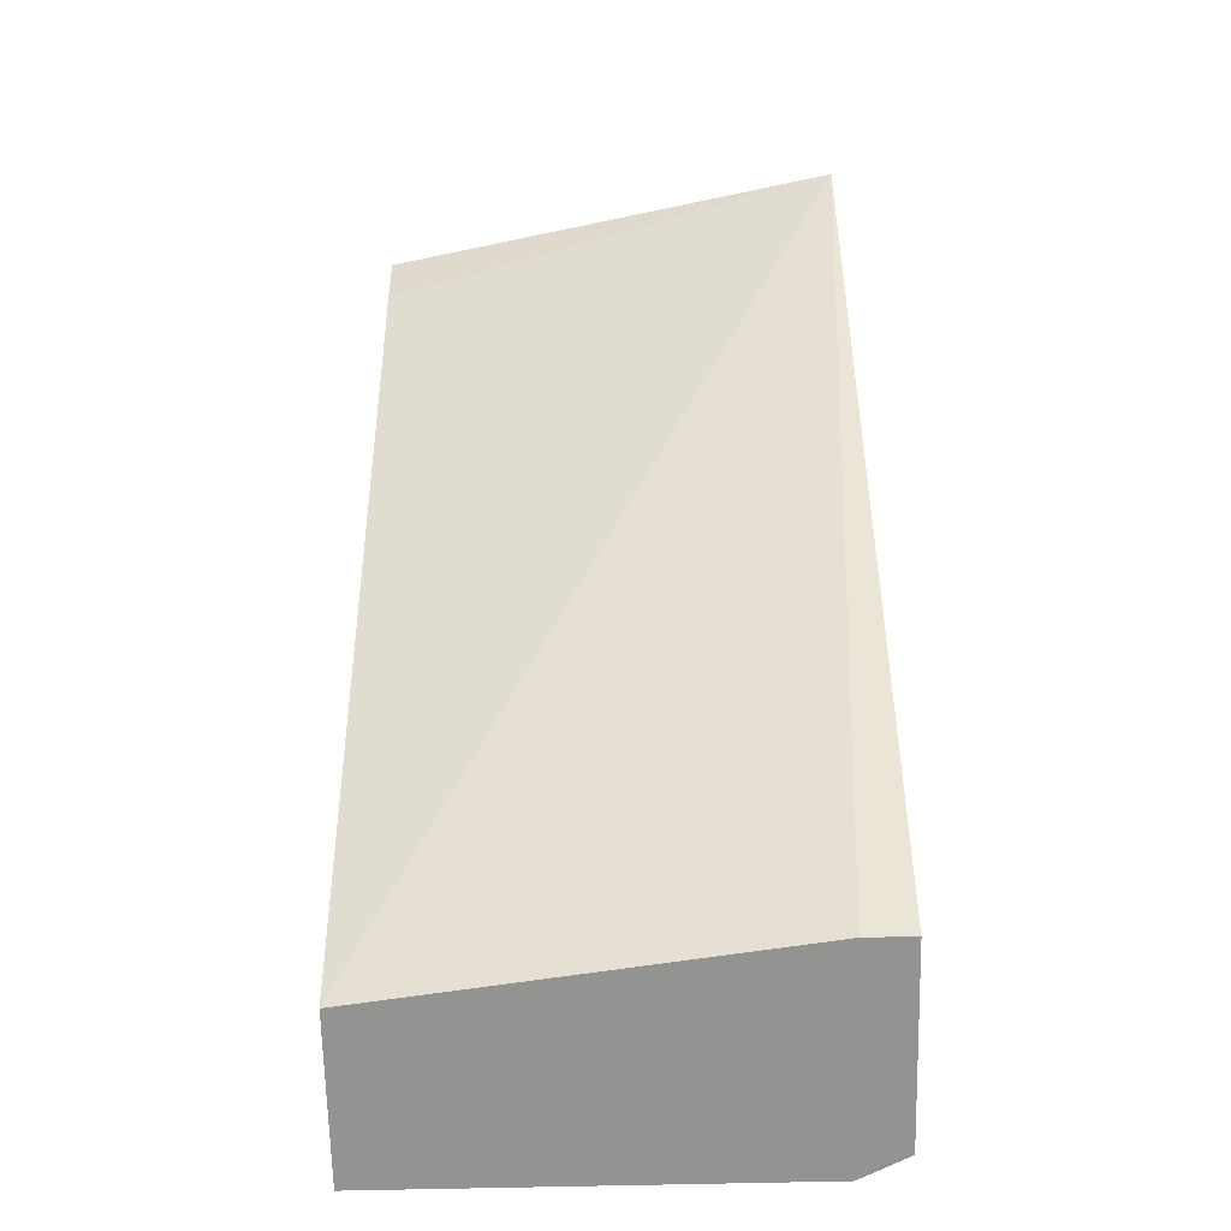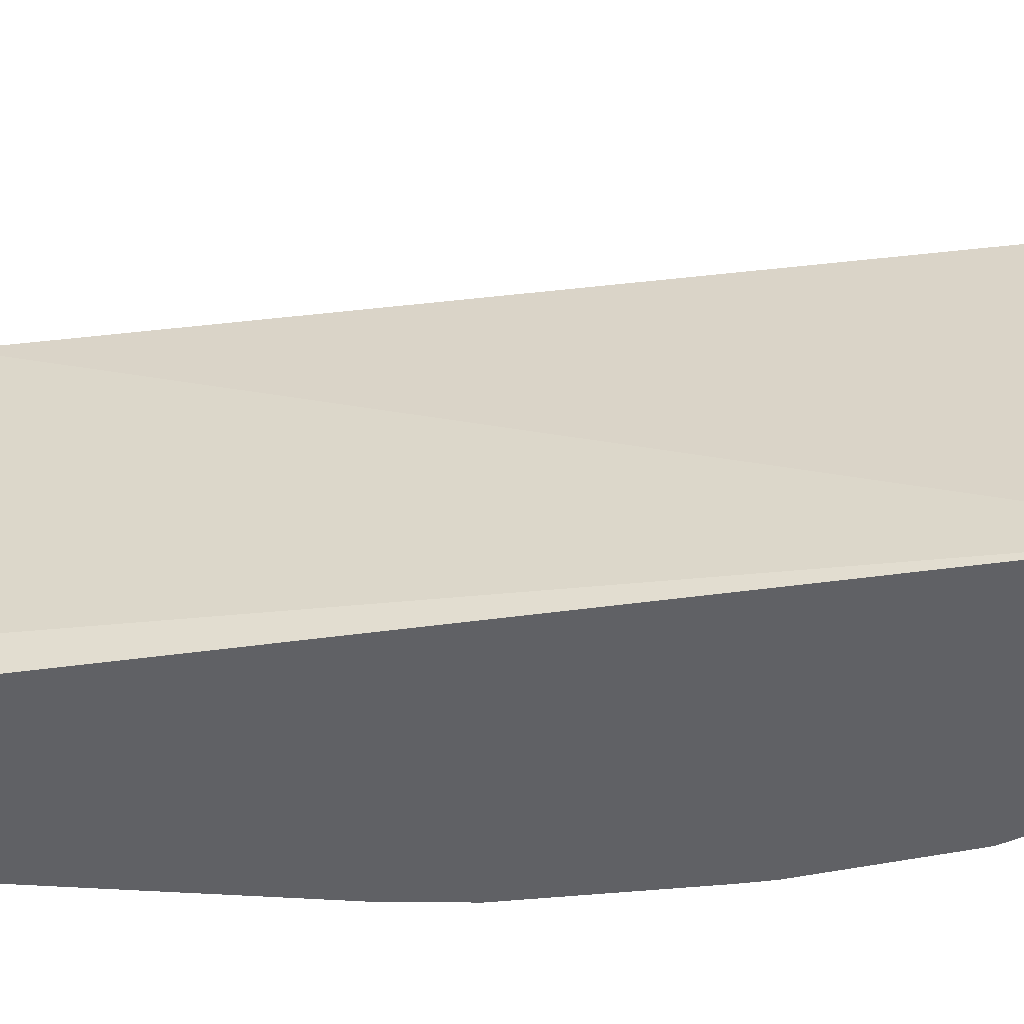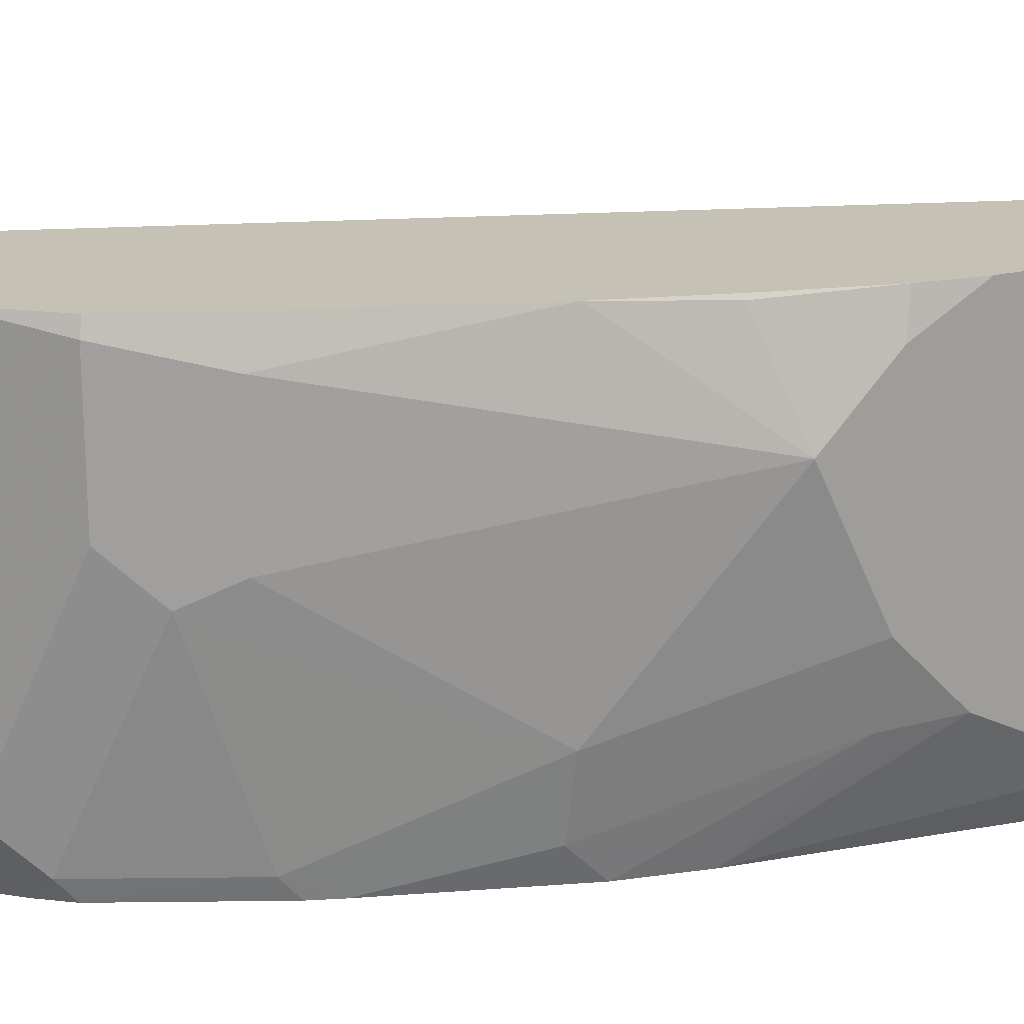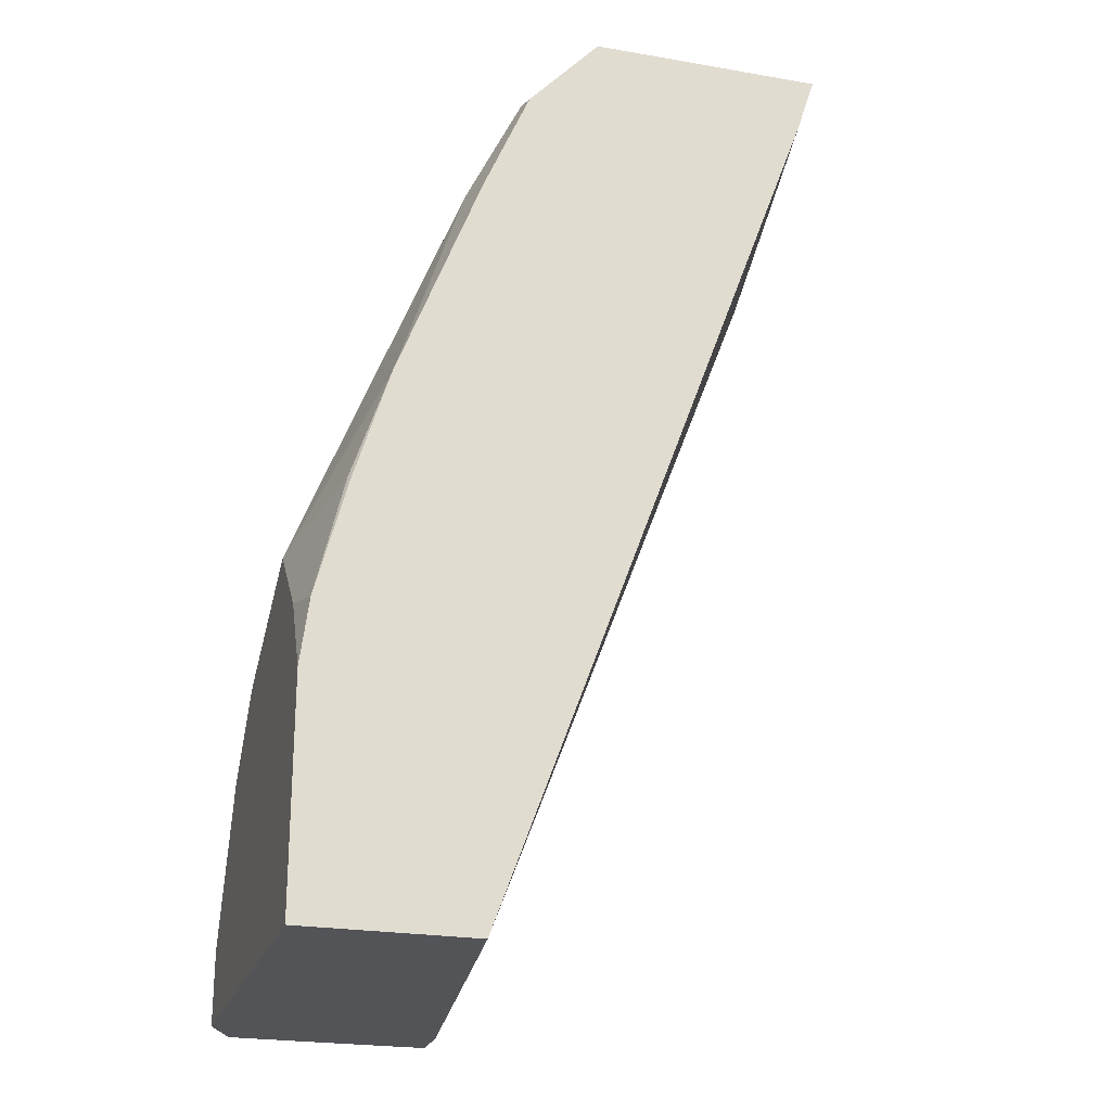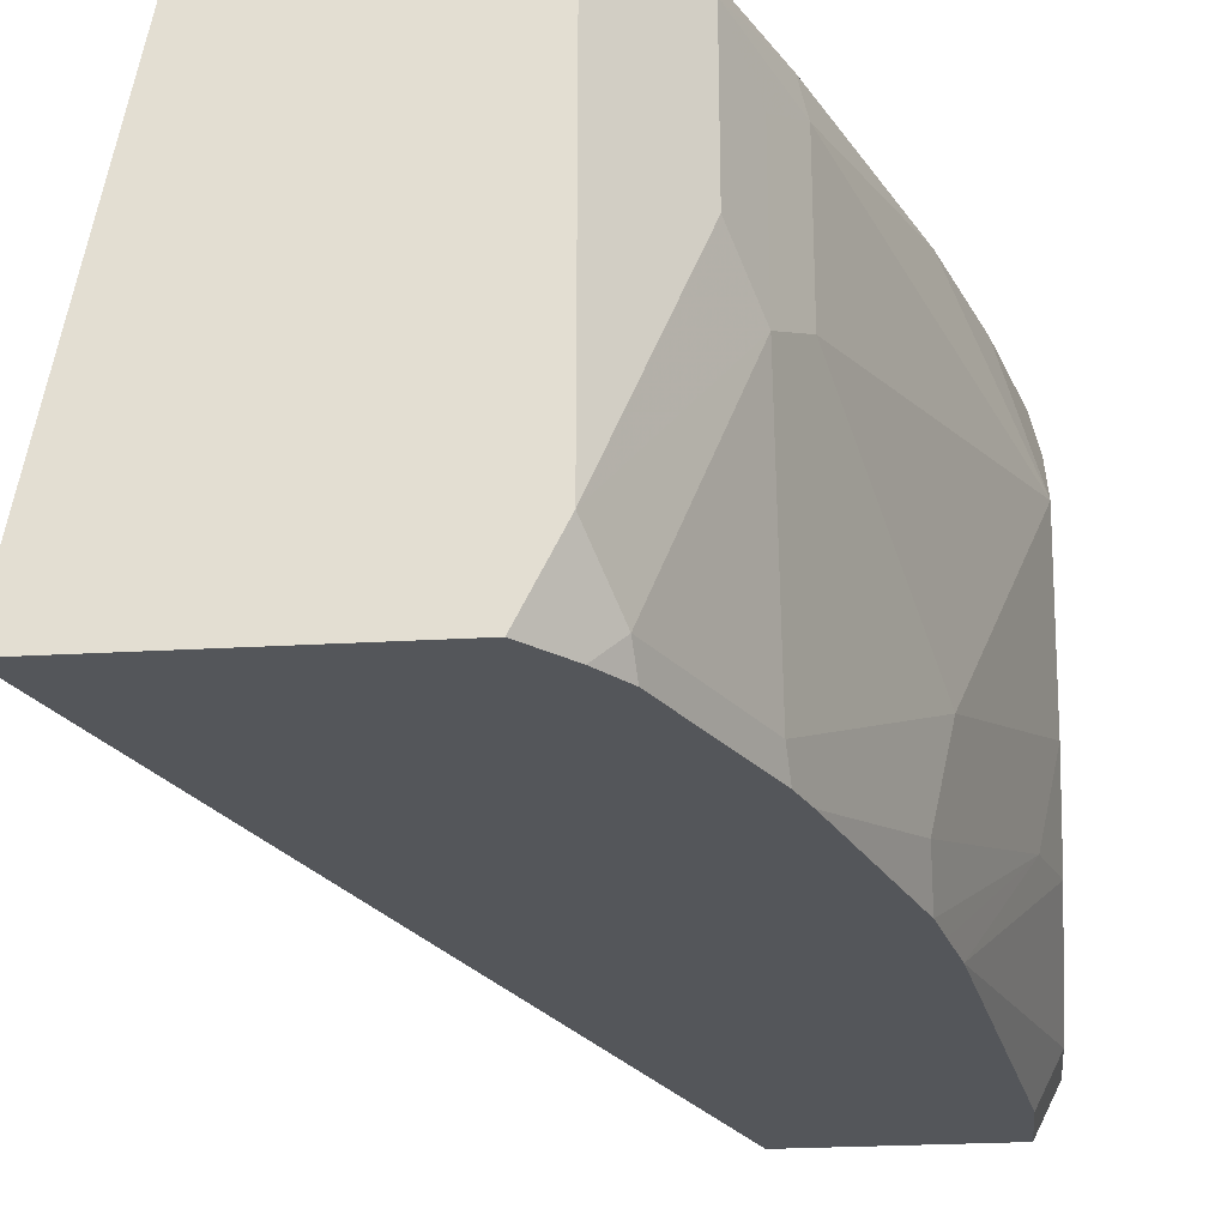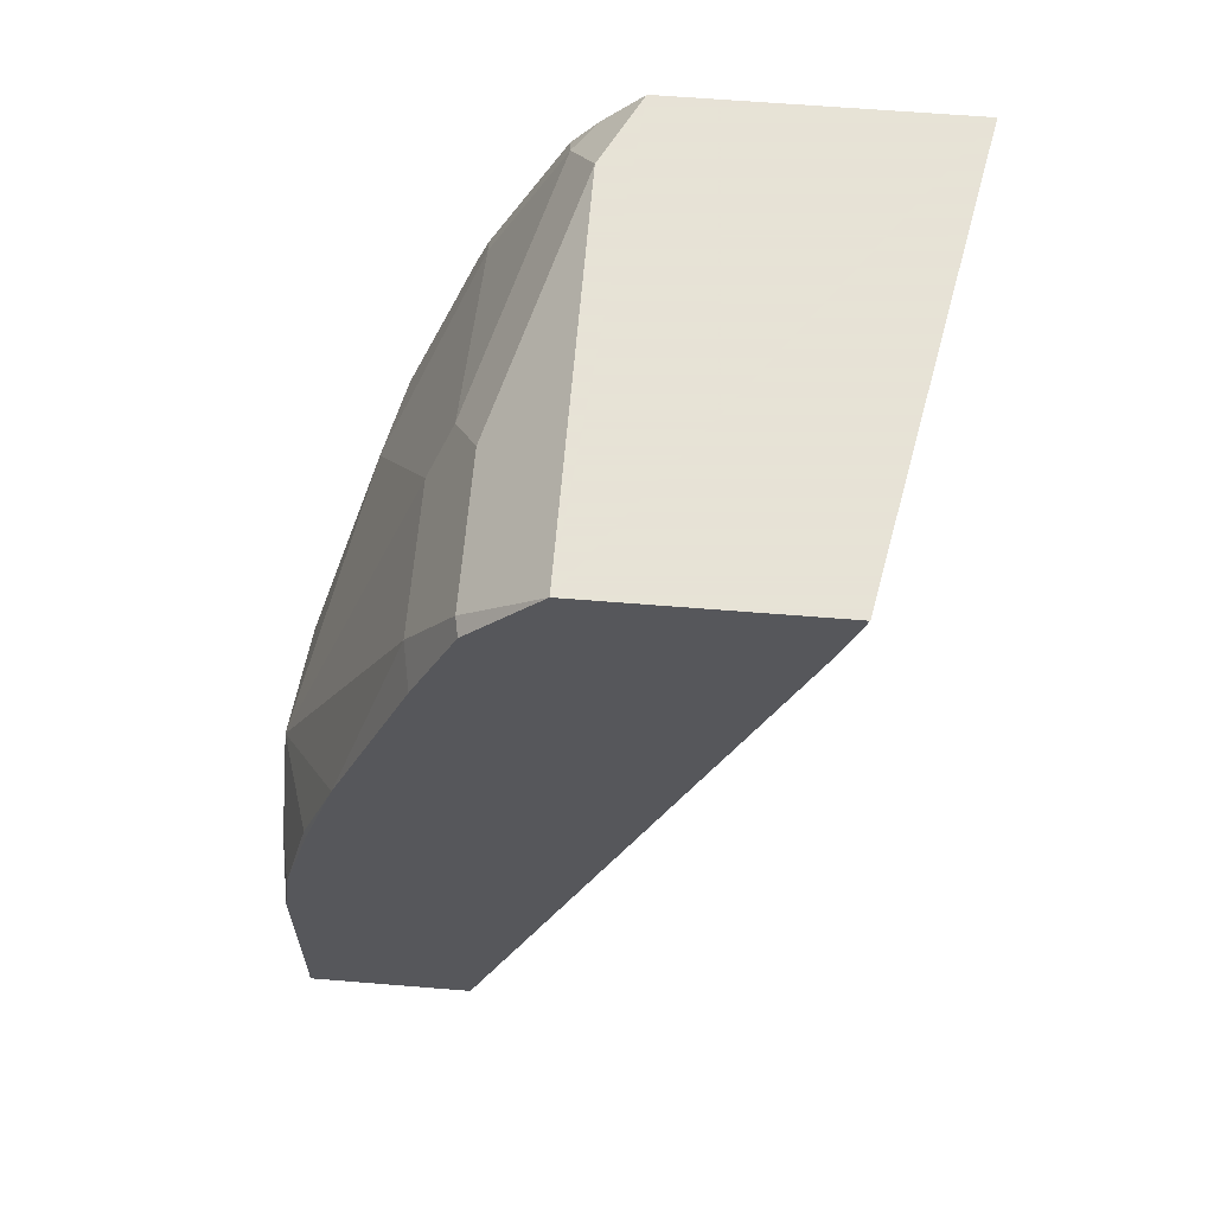
<metadata>
{"format":"obj","ext":"obj","renderer":"f3d","projection":"perspective","resolution":1024,"background":"white","views":[{"elev":-66.6,"azim":-88.7,"up":"+Z"},{"elev":-48.5,"azim":-103.1,"up":"+Y"},{"elev":18.7,"azim":62.2,"up":"+Y"},{"elev":-23.5,"azim":163.8,"up":"+Z"},{"elev":-25.5,"azim":5.3,"up":"+Y"},{"elev":62.8,"azim":-175.3,"up":"+Z"}]}
</metadata>
<code>
v 0.8055 -0.2563 0.1831
v 0.8055 -0.3295 0.1465
v 0.8055 -0.2197 0.1465
v 0.7872 -0.2014 0.2014
v 0.7689 -0.1991 0.2563
v 0.7322 -0.2197 0.3661
v 0.7322 -0.2929 0.3661
v 0.7689 -0.3661 0.2563
v 0.7963 -0.3707 0.1465
v 0.8055 -0.3661 0.1099
v 0.7597 -0.4073 0.2563
v 0.8055 -0.1991 0.1099
v 0.8014 -0.1991 0.1423
v 0.786 -0.1991 0.2003
v 0.7281 -0.1991 0.362
v 0.7078 -0.2075 0.4149
v 0.72 -0.2319 0.3905
v 0.72 -0.3051 0.3905
v 0.72 -0.4149 0.3539
v 0.727 -0.4261 0.3295
v 0.7597 -0.4261 0.2374
v 0.7636 -0.4261 0.2197
v 0.7689 -0.4261 0.1963
v 0.8055 -0.4027 0.03665
v 0.8055 -0.1991 -0.0001292
v 0.7062 -0.1991 0.4132
v 0.6713 -0.1991 0.4514
v 0.7078 -0.2807 0.4149
v 0.6713 -0.3906 0.4514
v 0.6834 -0.4149 0.4271
v 0.7212 -0.4261 0.3444
v 0.6846 -0.4261 0.4177
v 0.7938 -0.4261 0.03665
v 0.8055 -0.4027 -0.0001292
v 0.722 -0.1991 -0.0001292
v 0.5574 -0.1991 0.4514
v 0.6535 -0.4261 0.4514
v 0.6722 -0.4261 0.4327
v 0.7938 -0.4261 -8.505e-05
v 0.7915 -0.4261 -0.0001292
v 0.6956 -0.4029 -0.0001292
v 0.5148 -0.4261 0.4514
v 0.5664 -0.1991 0.4233
v 0.7365 -0.4261 -0.0001292
v 0.6956 -0.4261 -4.083e-05
f 20 40 39
f 20 31 32
f 20 44 40
f 20 45 44
f 20 42 45
f 20 37 42
f 20 38 37
f 20 32 38
f 19 32 31
f 16 18 17
f 19 31 20
f 18 30 19
f 18 29 30
f 18 28 29
f 16 28 18
f 16 29 28
f 16 27 29
f 20 39 33
f 19 30 32
f 20 33 23
f 30 37 38
f 20 22 21
f 16 26 27
f 41 44 45
f 36 43 42
f 35 42 43
f 35 41 42
f 34 39 40
f 30 38 32
f 29 37 30
f 27 37 29
f 41 45 42
f 27 42 37
f 27 36 42
f 25 41 35
f 25 44 41
f 25 40 44
f 25 34 40
f 24 39 34
f 24 33 39
f 23 33 24
f 20 23 22
f 15 26 16
f 1 6 7
f 10 23 24
f 4 14 5
f 4 13 14
f 3 13 4
f 3 12 13
f 2 11 9
f 2 8 11
f 2 9 10
f 1 8 2
f 5 15 6
f 1 7 8
f 1 3 4
f 1 12 3
f 1 25 12
f 1 34 25
f 1 24 34
f 1 10 24
f 1 2 10
f 11 20 21
f 1 4 5
f 5 14 13
f 1 5 6
f 5 12 25
f 5 13 12
f 9 23 10
f 9 22 23
f 9 21 22
f 9 11 21
f 8 19 20
f 8 18 19
f 7 18 8
f 6 18 7
f 8 20 11
f 6 17 18
f 6 16 17
f 6 15 16
f 5 26 15
f 5 27 26
f 5 36 27
f 5 43 36
f 5 35 43
f 5 25 35

</code>
